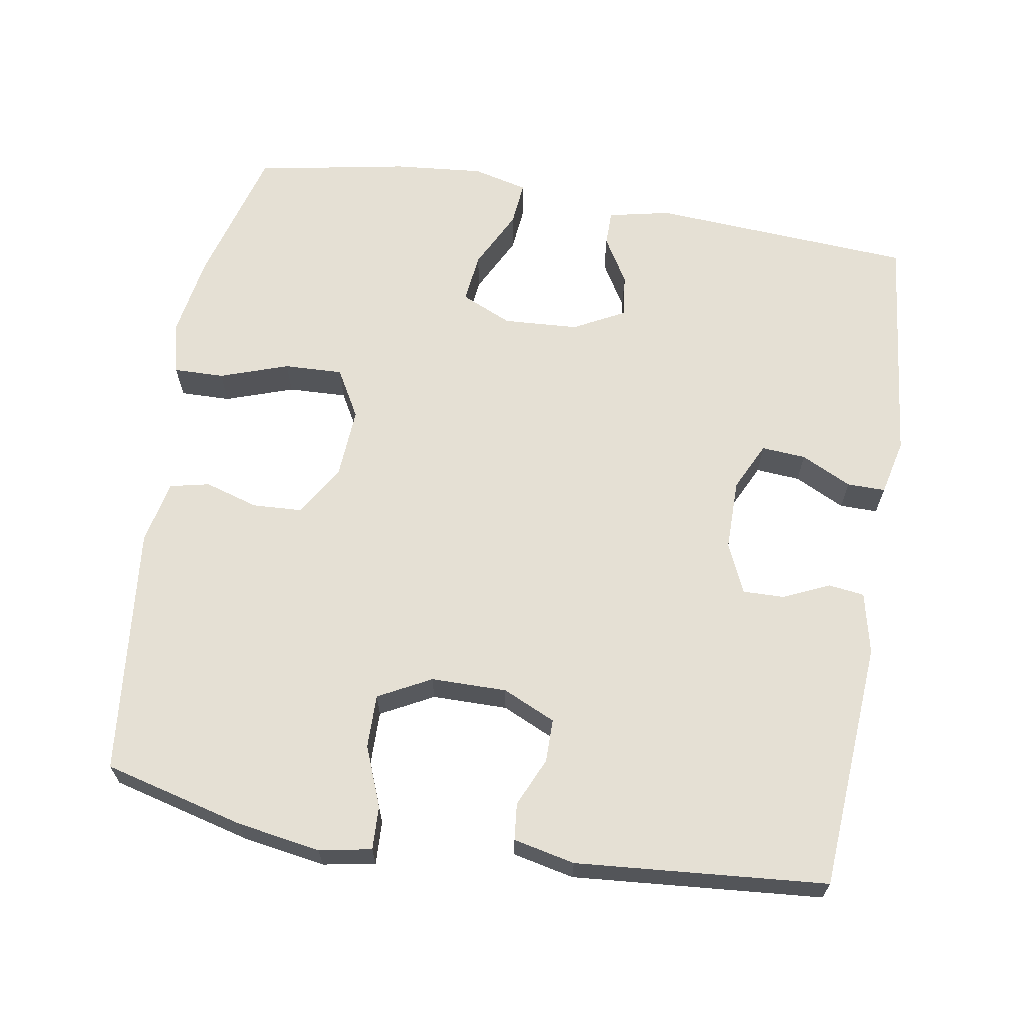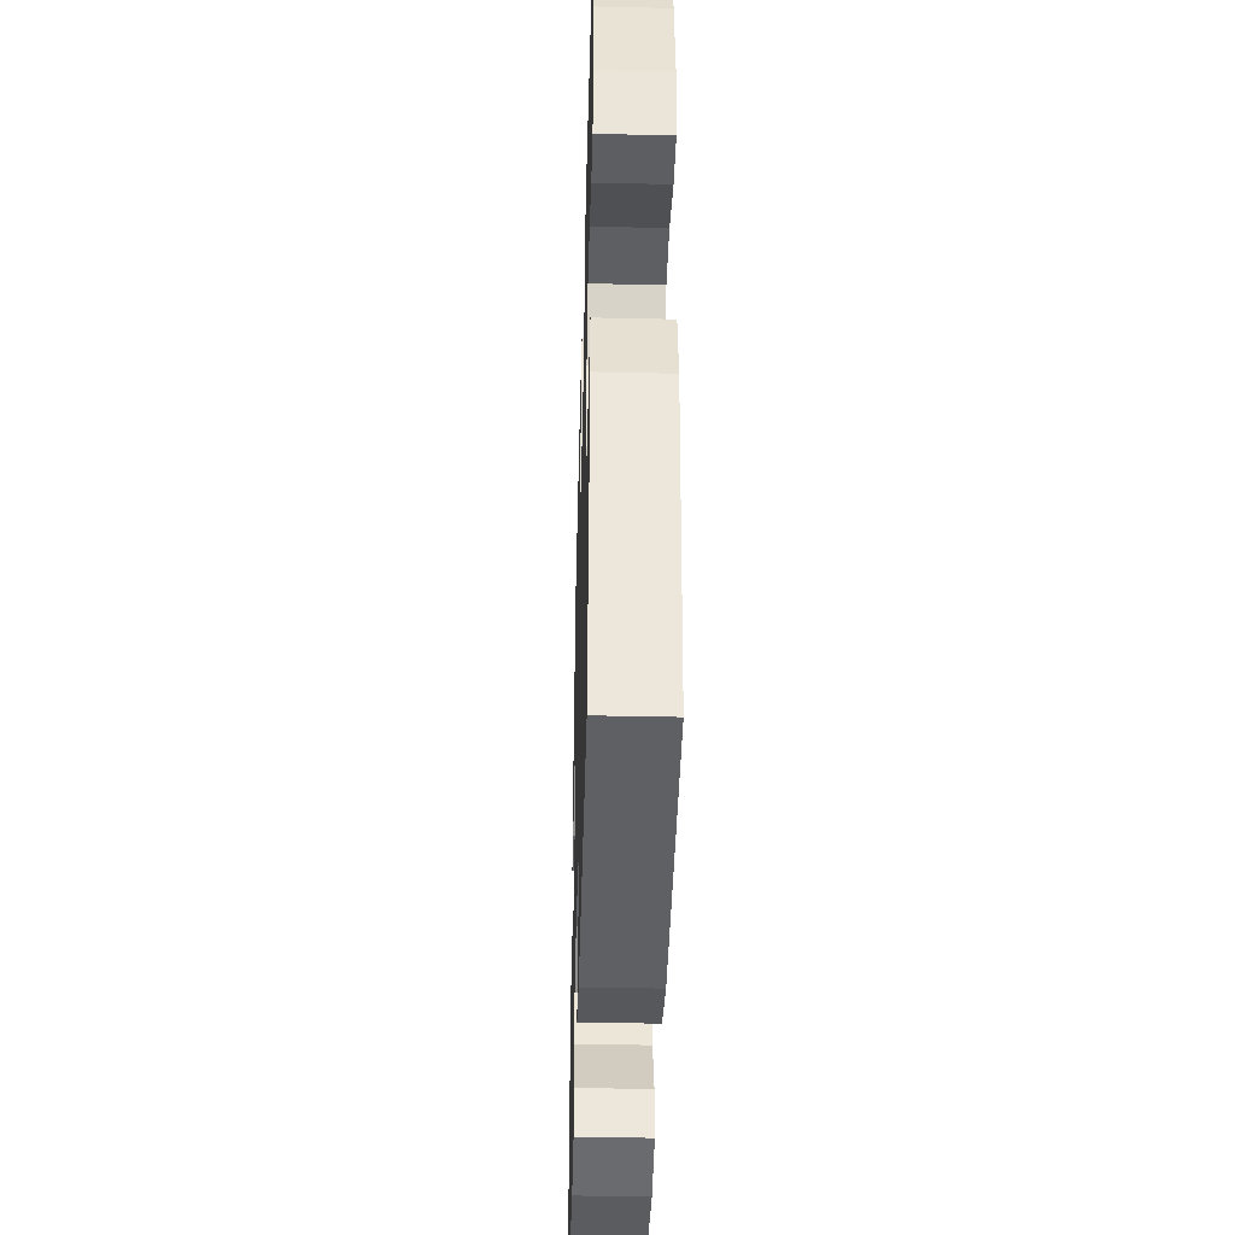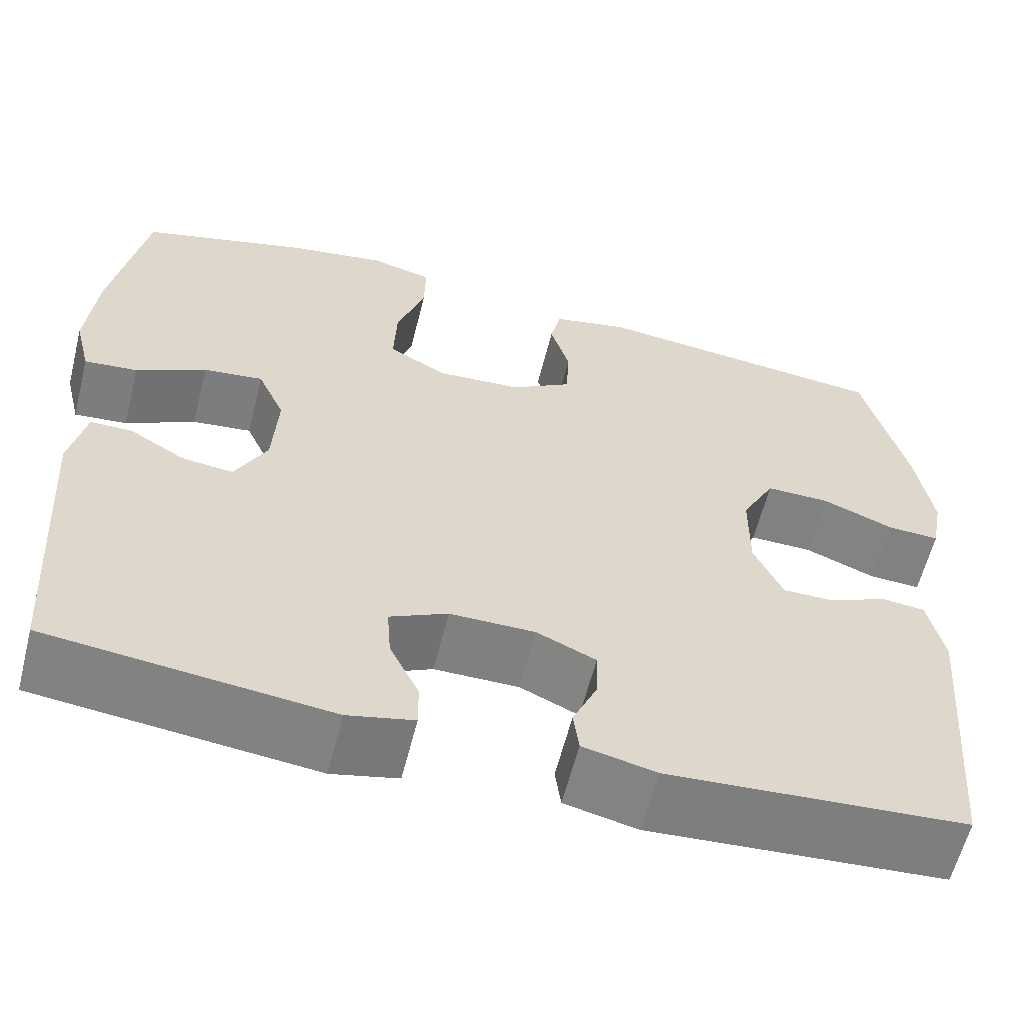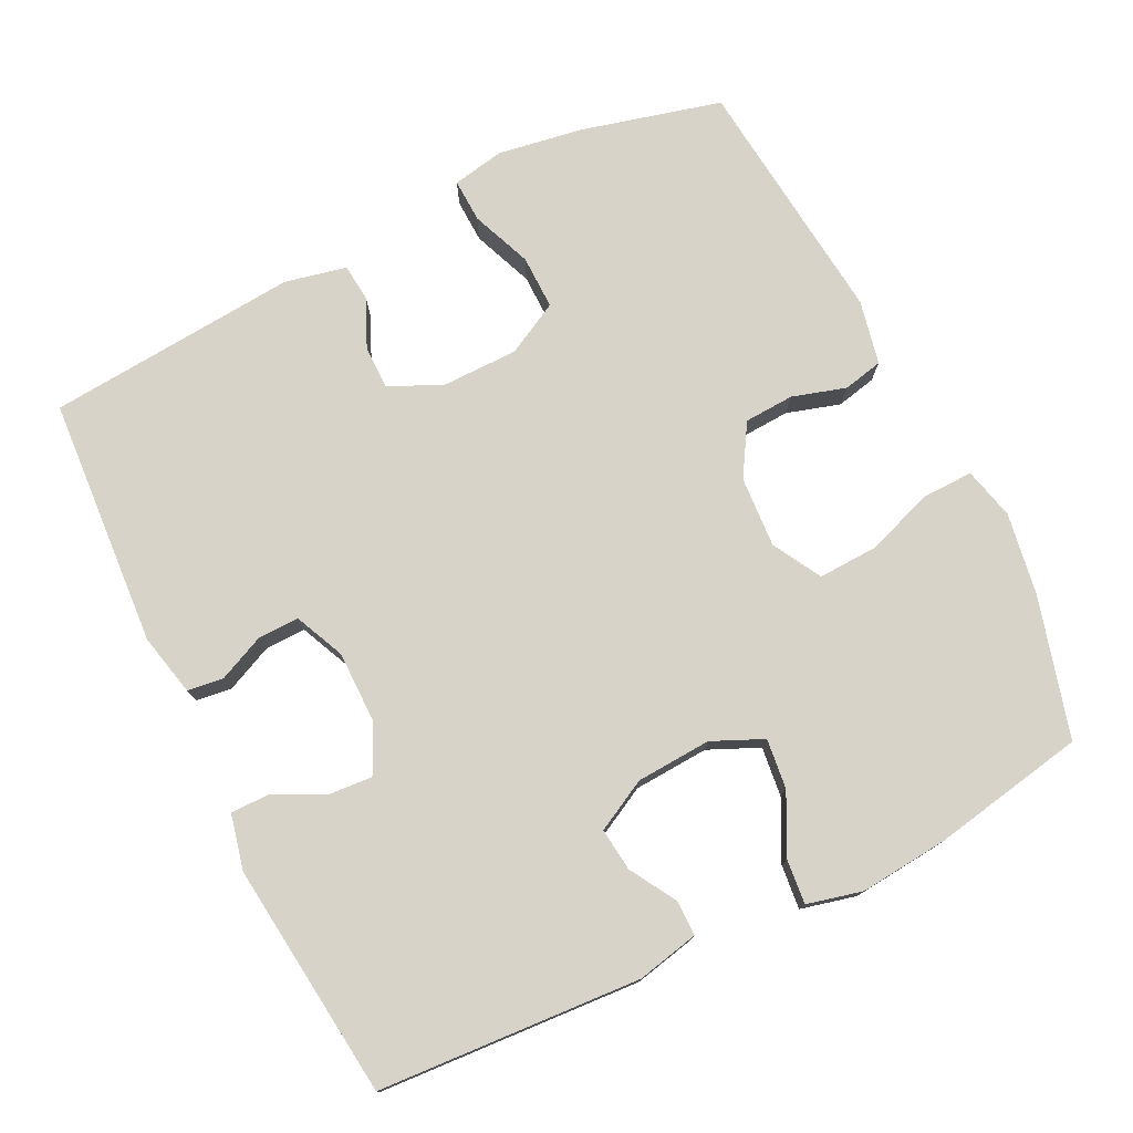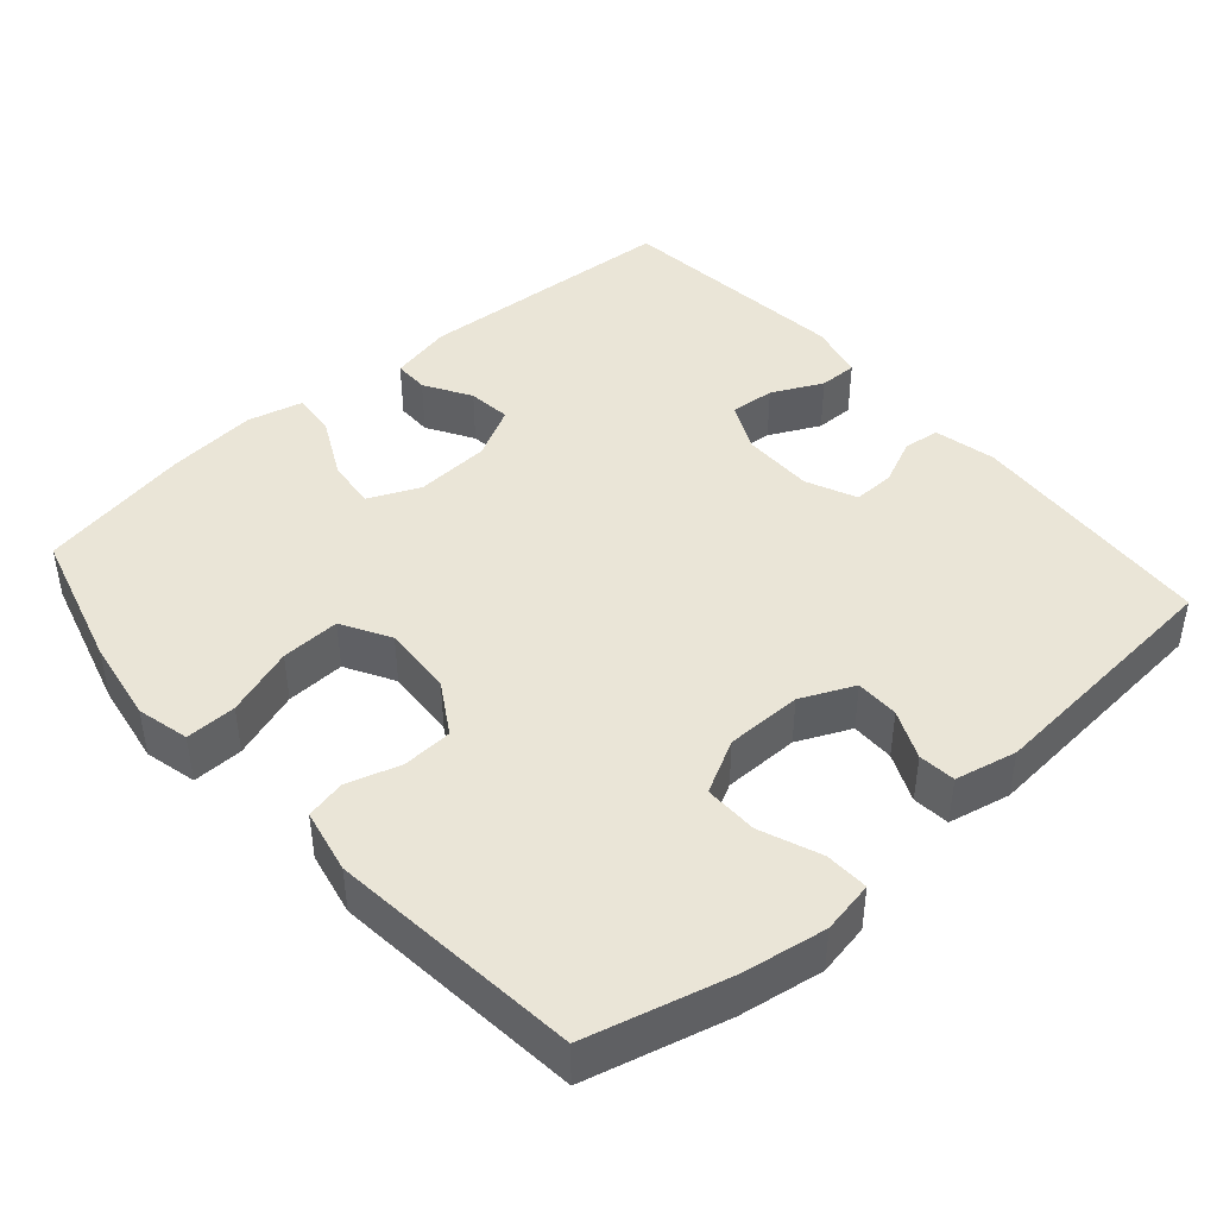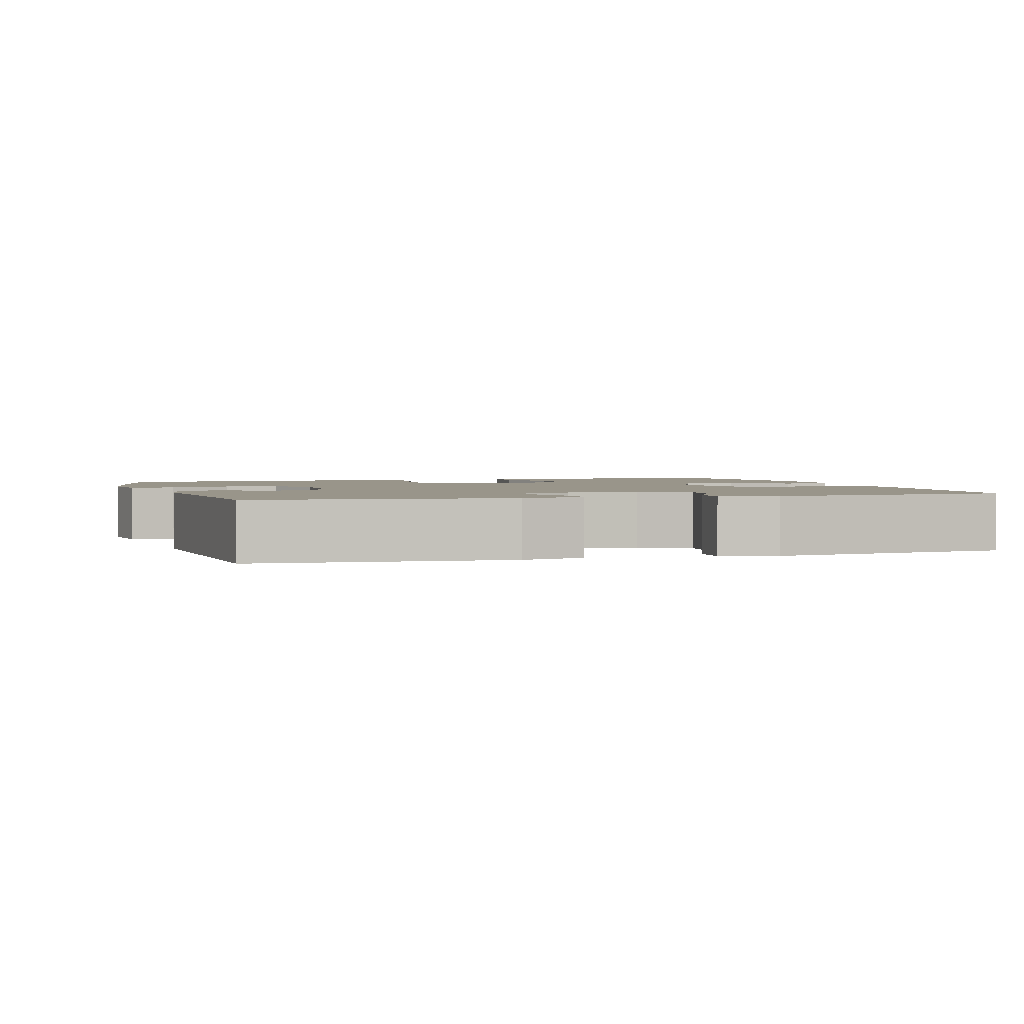
<metadata>
{"format":"obj","ext":"obj","renderer":"f3d","projection":"perspective","resolution":1024,"background":"white","views":[{"elev":65.4,"azim":99.5,"up":"+Y"},{"elev":-40.4,"azim":88.4,"up":"+Z"},{"elev":-60.2,"azim":-14.1,"up":"+Z"},{"elev":76.8,"azim":-116.3,"up":"+Y"},{"elev":44.0,"azim":48.8,"up":"+Y"},{"elev":2.1,"azim":163.5,"up":"+Y"}]}
</metadata>
<code>
o path3686
v -0.5387 0.0375 0.2829
v -0.5504 0.0375 0.1592
v -0.5317 0.0375 0.0831
v -0.4703 0.0375 0.08908
v -0.3892 0.0375 0.1299
v -0.3203 0.0375 0.138
v -0.289 0.0375 0.06796
v -0.2952 0.0375 -0.03571
v -0.3323 0.0375 -0.1062
v -0.3917 0.0375 -0.09934
v -0.4556 0.0375 -0.06146
v -0.504 0.0375 -0.06159
v -0.5226 0.0375 -0.1475
v -0.4996 0.0375 -0.509
v -0.1752 0.0375 -0.5452
v -0.0984 0.0375 -0.5275
v -0.09885 0.0375 -0.4748
v -0.1328 0.0375 -0.4053
v -0.1375 0.0375 -0.3441
v -0.07053 0.0375 -0.312
v 0.02776 0.0375 -0.312
v 0.09646 0.0375 -0.3427
v 0.09528 0.0375 -0.3994
v 0.06646 0.0375 -0.4635
v 0.07286 0.0375 -0.5131
v 0.1579 0.0375 -0.5324
v 0.5021 0.0375 -0.509
v 0.5309 0.0375 -0.1624
v 0.5124 0.0375 -0.07749
v 0.4614 0.0375 -0.07232
v 0.3945 0.0375 -0.1021
v 0.3346 0.0375 -0.1022
v 0.3013 0.0375 -0.02925
v 0.3019 0.0375 0.0751
v 0.3403 0.0375 0.1478
v 0.4143 0.0375 0.1469
v 0.4974 0.0375 0.114
v 0.5573 0.0375 0.1116
v 0.5708 0.0375 0.1837
v 0.5522 0.0375 0.2986
v 0.5021 0.0375 0.4929
v 0.1569 0.0375 0.5291
v 0.06877 0.0375 0.5106
v 0.05665 0.0375 0.4559
v 0.079 0.0375 0.3821
v 0.07538 0.0375 0.3134
v 0.005207 0.0375 0.2709
v -0.09263 0.0375 0.2648
v -0.1594 0.0375 0.3024
v -0.1562 0.0375 0.3836
v -0.1236 0.0375 0.478
v -0.1221 0.0375 0.5476
v -0.1939 0.0375 0.5651
v -0.3077 0.0375 0.5464
v -0.4996 0.0375 0.4929
v -0.5387 -0.0375 0.2829
v -0.5504 -0.0375 0.1592
v -0.5317 -0.0375 0.0831
v -0.4703 -0.0375 0.08908
v -0.3892 -0.0375 0.1299
v -0.3203 -0.0375 0.138
v -0.289 -0.0375 0.06796
v -0.2952 -0.0375 -0.03571
v -0.3323 -0.0375 -0.1062
v -0.3917 -0.0375 -0.09934
v -0.4556 -0.0375 -0.06146
v -0.504 -0.0375 -0.06159
v -0.5226 -0.0375 -0.1475
v -0.4996 -0.0375 -0.509
v -0.1752 -0.0375 -0.5452
v -0.0984 -0.0375 -0.5275
v -0.09885 -0.0375 -0.4748
v -0.1328 -0.0375 -0.4053
v -0.1375 -0.0375 -0.3441
v -0.07053 -0.0375 -0.312
v 0.02776 -0.0375 -0.312
v 0.09646 -0.0375 -0.3427
v 0.09528 -0.0375 -0.3994
v 0.06646 -0.0375 -0.4635
v 0.07286 -0.0375 -0.5131
v 0.1579 -0.0375 -0.5324
v 0.5021 -0.0375 -0.509
v 0.5309 -0.0375 -0.1624
v 0.5124 -0.0375 -0.07749
v 0.4614 -0.0375 -0.07232
v 0.3945 -0.0375 -0.1021
v 0.3346 -0.0375 -0.1022
v 0.3013 -0.0375 -0.02925
v 0.3019 -0.0375 0.0751
v 0.3403 -0.0375 0.1478
v 0.4143 -0.0375 0.1469
v 0.4974 -0.0375 0.114
v 0.5573 -0.0375 0.1116
v 0.5708 -0.0375 0.1837
v 0.5522 -0.0375 0.2986
v 0.5021 -0.0375 0.4929
v 0.1569 -0.0375 0.5291
v 0.06877 -0.0375 0.5106
v 0.05665 -0.0375 0.4559
v 0.079 -0.0375 0.3821
v 0.07538 -0.0375 0.3134
v 0.005207 -0.0375 0.2709
v -0.09263 -0.0375 0.2648
v -0.1594 -0.0375 0.3024
v -0.1562 -0.0375 0.3836
v -0.1236 -0.0375 0.478
v -0.1221 -0.0375 0.5476
v -0.1939 -0.0375 0.5651
v -0.3077 -0.0375 0.5464
v -0.4996 -0.0375 0.4929
v -0.5387 0.0375 0.2829
v -0.5504 0.0375 0.1592
v -0.5317 0.0375 0.0831
v -0.5317 0.0375 0.0831
v -0.4703 0.0375 0.08908
v -0.504 0.0375 -0.06159
v -0.504 0.0375 -0.06159
v -0.5226 0.0375 -0.1475
v -0.4996 0.0375 0.4929
v -0.4996 0.0375 0.4929
v -0.4556 0.0375 -0.06146
v -0.4996 0.0375 -0.509
v -0.4996 0.0375 -0.509
v -0.3892 0.0375 0.1299
v -0.3917 0.0375 -0.09934
v -0.3077 0.0375 0.5464
v -0.3323 0.0375 -0.1062
v -0.3323 0.0375 -0.1062
v -0.3203 0.0375 0.138
v -0.3203 0.0375 0.138
v -0.2952 0.0375 -0.03571
v -0.289 0.0375 0.06796
v -0.1939 0.0375 0.5651
v -0.1752 0.0375 -0.5452
v -0.1221 0.0375 0.5476
v -0.1221 0.0375 0.5476
v -0.1594 0.0375 0.3024
v -0.1594 0.0375 0.3024
v -0.1562 0.0375 0.3836
v -0.1328 0.0375 -0.4053
v -0.1375 0.0375 -0.3441
v -0.1375 0.0375 -0.3441
v -0.0984 0.0375 -0.5275
v -0.0984 0.0375 -0.5275
v -0.09263 0.0375 0.2648
v -0.1236 0.0375 0.478
v -0.07053 0.0375 -0.312
v -0.09885 0.0375 -0.4748
v 0.005207 0.0375 0.2709
v 0.02776 0.0375 -0.312
v 0.07538 0.0375 0.3134
v 0.09646 0.0375 -0.3427
v 0.09646 0.0375 -0.3427
v 0.06877 0.0375 0.5106
v 0.06877 0.0375 0.5106
v 0.05665 0.0375 0.4559
v 0.079 0.0375 0.3821
v 0.09528 0.0375 -0.3994
v 0.06646 0.0375 -0.4635
v 0.07286 0.0375 -0.5131
v 0.07286 0.0375 -0.5131
v 0.1569 0.0375 0.5291
v 0.1579 0.0375 -0.5324
v 0.3013 0.0375 -0.02925
v 0.3019 0.0375 0.0751
v 0.3346 0.0375 -0.1022
v 0.3346 0.0375 -0.1022
v 0.3403 0.0375 0.1478
v 0.3403 0.0375 0.1478
v 0.3945 0.0375 -0.1021
v 0.4143 0.0375 0.1469
v 0.4614 0.0375 -0.07232
v 0.5021 0.0375 0.4929
v 0.5021 0.0375 0.4929
v 0.4974 0.0375 0.114
v 0.5124 0.0375 -0.07749
v 0.5124 0.0375 -0.07749
v 0.5021 0.0375 -0.509
v 0.5021 0.0375 -0.509
v 0.5573 0.0375 0.1116
v 0.5573 0.0375 0.1116
v 0.5309 0.0375 -0.1624
v 0.5522 0.0375 0.2986
v 0.5708 0.0375 0.1837
v -0.5387 -0.0375 0.2829
v -0.5504 -0.0375 0.1592
v -0.5317 -0.0375 0.0831
v -0.5317 -0.0375 0.0831
v -0.4703 -0.0375 0.08908
v -0.504 -0.0375 -0.06159
v -0.504 -0.0375 -0.06159
v -0.5226 -0.0375 -0.1475
v -0.4996 -0.0375 0.4929
v -0.4996 -0.0375 0.4929
v -0.4556 -0.0375 -0.06146
v -0.4996 -0.0375 -0.509
v -0.4996 -0.0375 -0.509
v -0.3892 -0.0375 0.1299
v -0.3917 -0.0375 -0.09934
v -0.3077 -0.0375 0.5464
v -0.3323 -0.0375 -0.1062
v -0.3323 -0.0375 -0.1062
v -0.3203 -0.0375 0.138
v -0.3203 -0.0375 0.138
v -0.2952 -0.0375 -0.03571
v -0.289 -0.0375 0.06796
v -0.1939 -0.0375 0.5651
v -0.1752 -0.0375 -0.5452
v -0.1221 -0.0375 0.5476
v -0.1221 -0.0375 0.5476
v -0.1594 -0.0375 0.3024
v -0.1594 -0.0375 0.3024
v -0.1562 -0.0375 0.3836
v -0.1328 -0.0375 -0.4053
v -0.1375 -0.0375 -0.3441
v -0.1375 -0.0375 -0.3441
v -0.0984 -0.0375 -0.5275
v -0.0984 -0.0375 -0.5275
v -0.09263 -0.0375 0.2648
v -0.1236 -0.0375 0.478
v -0.07053 -0.0375 -0.312
v -0.09885 -0.0375 -0.4748
v 0.005207 -0.0375 0.2709
v 0.02776 -0.0375 -0.312
v 0.07538 -0.0375 0.3134
v 0.09646 -0.0375 -0.3427
v 0.09646 -0.0375 -0.3427
v 0.06877 -0.0375 0.5106
v 0.06877 -0.0375 0.5106
v 0.05665 -0.0375 0.4559
v 0.079 -0.0375 0.3821
v 0.09528 -0.0375 -0.3994
v 0.06646 -0.0375 -0.4635
v 0.07286 -0.0375 -0.5131
v 0.07286 -0.0375 -0.5131
v 0.1569 -0.0375 0.5291
v 0.1579 -0.0375 -0.5324
v 0.3013 -0.0375 -0.02925
v 0.3019 -0.0375 0.0751
v 0.3346 -0.0375 -0.1022
v 0.3346 -0.0375 -0.1022
v 0.3403 -0.0375 0.1478
v 0.3403 -0.0375 0.1478
v 0.3945 -0.0375 -0.1021
v 0.4143 -0.0375 0.1469
v 0.4614 -0.0375 -0.07232
v 0.5021 -0.0375 0.4929
v 0.5021 -0.0375 0.4929
v 0.4974 -0.0375 0.114
v 0.5124 -0.0375 -0.07749
v 0.5124 -0.0375 -0.07749
v 0.5021 -0.0375 -0.509
v 0.5021 -0.0375 -0.509
v 0.5573 -0.0375 0.1116
v 0.5573 -0.0375 0.1116
v 0.5309 -0.0375 -0.1624
v 0.5522 -0.0375 0.2986
v 0.5708 -0.0375 0.1837
f 201 215 221
f 196 201 192
f 185 203 211
f 239 242 225
f 205 224 223
f 240 252 244
f 223 224 238
f 206 205 223
f 211 203 219
f 240 226 252
f 219 203 206
f 252 226 237
f 237 232 233
f 222 208 217
f 226 232 237
f 240 224 226
f 203 185 198
f 189 186 187
f 257 242 245
f 186 198 185
f 213 200 185
f 215 196 214
f 205 221 224
f 231 242 236
f 201 221 205
f 244 252 256
f 198 186 189
f 215 201 196
f 223 238 239
f 208 214 196
f 219 206 223
f 237 233 234
f 195 192 199
f 185 211 213
f 244 256 246
f 225 242 231
f 247 242 257
f 231 236 230
f 209 207 220
f 236 242 247
f 223 239 225
f 190 192 195
f 246 256 250
f 249 258 245
f 257 245 258
f 199 192 201
f 214 208 222
f 200 213 207
f 193 185 200
f 228 230 236
f 238 224 240
f 220 207 213
f 254 258 249
f 1 2 57 56
f 2 114 188 57
f 3 4 59 58
f 117 13 68 191
f 120 1 56 194
f 11 12 67 66
f 13 123 197 68
f 4 5 60 59
f 10 11 66 65
f 54 55 110 109
f 128 10 65 202
f 5 130 204 60
f 8 9 64 63
f 6 7 62 61
f 53 54 109 108
f 14 15 70 69
f 7 8 63 62
f 136 53 108 210
f 138 50 105 212
f 18 142 216 73
f 15 144 218 70
f 48 49 104 103
f 51 52 107 106
f 50 51 106 105
f 19 20 75 74
f 17 18 73 72
f 16 17 72 71
f 47 48 103 102
f 20 21 76 75
f 46 47 102 101
f 21 153 227 76
f 155 44 99 229
f 44 45 100 99
f 23 24 79 78
f 24 161 235 79
f 42 43 98 97
f 25 26 81 80
f 45 46 101 100
f 22 23 78 77
f 33 34 89 88
f 167 33 88 241
f 34 169 243 89
f 31 32 87 86
f 35 36 91 90
f 30 31 86 85
f 174 42 97 248
f 36 37 92 91
f 177 30 85 251
f 26 179 253 81
f 37 181 255 92
f 28 29 84 83
f 27 28 83 82
f 40 41 96 95
f 39 40 95 94
f 38 39 94 93
f 127 147 141
f 122 118 127
f 111 137 129
f 165 151 168
f 131 149 150
f 166 170 178
f 149 164 150
f 132 149 131
f 137 145 129
f 166 178 152
f 145 132 129
f 178 163 152
f 163 159 158
f 148 143 134
f 152 163 158
f 166 152 150
f 129 124 111
f 115 113 112
f 183 171 168
f 112 111 124
f 139 111 126
f 141 140 122
f 131 150 147
f 157 162 168
f 127 131 147
f 170 182 178
f 124 115 112
f 141 122 127
f 149 165 164
f 134 122 140
f 145 149 132
f 163 160 159
f 121 125 118
f 111 139 137
f 170 172 182
f 151 157 168
f 173 183 168
f 157 156 162
f 135 146 133
f 162 173 168
f 149 151 165
f 116 121 118
f 172 176 182
f 175 171 184
f 183 184 171
f 125 127 118
f 140 148 134
f 126 133 139
f 119 126 111
f 154 162 156
f 164 166 150
f 146 139 133
f 180 175 184

</code>
